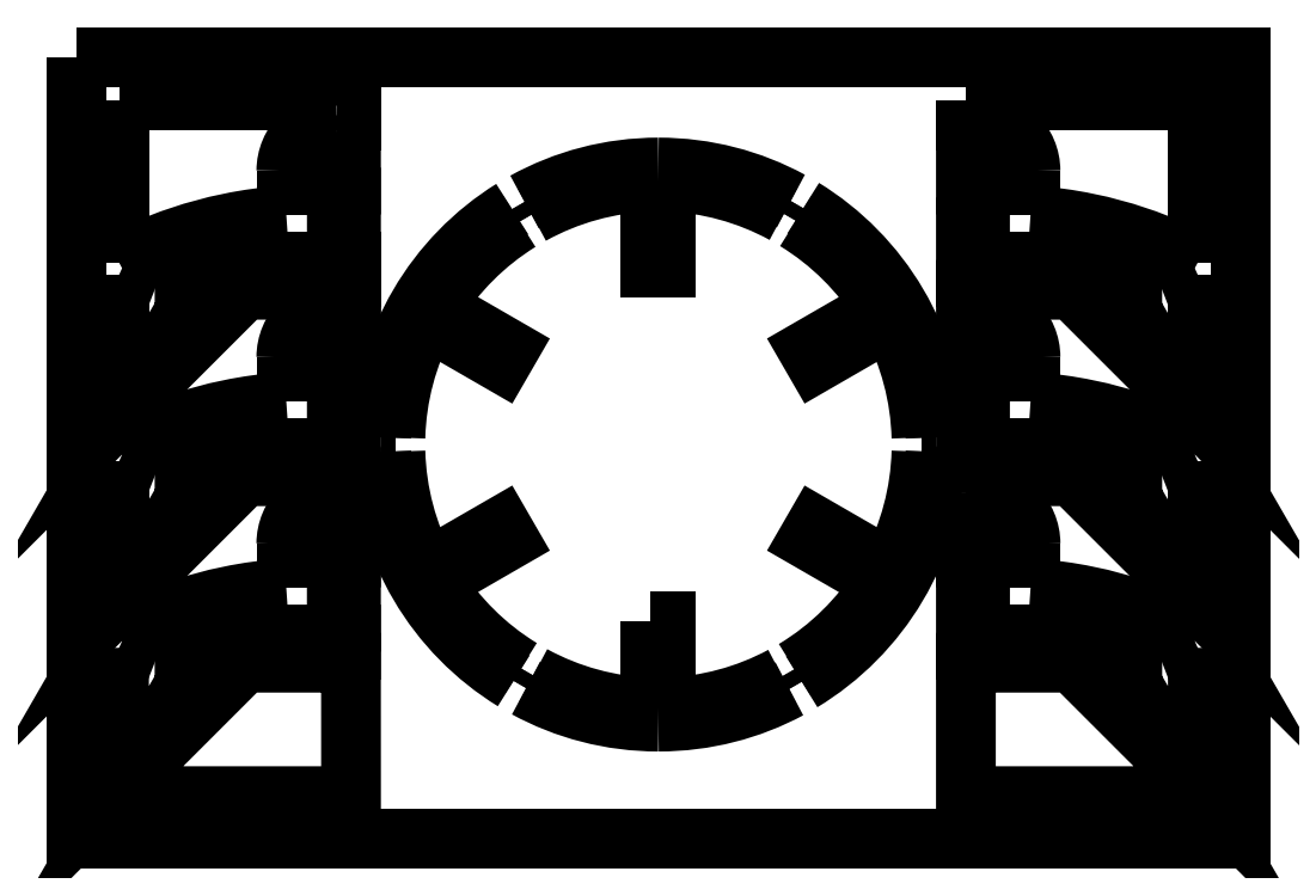
<metadata>
{"format":"dxf","ext":"dxf","renderer":"ezdxf+matplotlib","layout":"modelspace","background":"white","min_lineweight":24,"dpi":150}
</metadata>
<code>
0
SECTION
2
ENTITIES
0
LWPOLYLINE
8
Layer_1
90
11
70
1
10
1.852
20
295.7
30
0
10
1.852
20
199.1
30
0
10
36.83
20
199.1
30
0
10
40.56
20
199.1
30
0
10
145.6
20
199.1
30
0
10
145.6
20
295.7
30
0
10
110.6
20
295.7
30
0
10
106.9
20
295.7
30
0
10
40.56
20
295.7
30
0
10
36.83
20
295.7
30
0
10
1.852
20
295.7
30
0
0
SPLINE
8
Layer_1
70
8
71
3
72
8
73
4
74
0
40
0
40
0
40
0
40
0
40
1
40
1
40
1
40
1
10
34.02
20
287.8
30
0
10
30.58
20
287.8
30
0
10
27.79
20
285
30
0
10
27.79
20
281.6
30
0
0
LWPOLYLINE
8
Layer_1
90
5
70
0
10
7.144
20
290.4
30
0
10
35.77
20
290.4
30
0
10
35.77
20
287.8
30
0
10
34.02
20
287.8
30
0
10
34.02
20
287.8
30
0
0
SPLINE
8
Layer_1
70
8
71
3
72
8
73
4
74
0
40
0
40
0
40
0
40
0
40
1
40
1
40
1
40
1
10
27.79
20
276.1
30
0
10
17.72
20
275.5
30
0
10
10.16
20
271.9
30
0
10
7.144
20
270.3
30
0
0
LWPOLYLINE
8
Layer_1
90
2
70
0
10
27.79
20
281.6
30
0
10
27.79
20
276.1
30
0
0
LWPOLYLINE
8
Layer_1
90
3
70
0
10
7.144
20
270.3
30
0
10
7.144
20
290.4
30
0
10
7.144
20
290.4
30
0
0
SPLINE
8
Layer_1
70
8
71
3
72
8
73
4
74
0
40
0
40
0
40
0
40
0
40
1
40
1
40
1
40
1
10
140.3
20
270.3
30
0
10
137.3
20
271.9
30
0
10
129.7
20
275.5
30
0
10
119.6
20
276.1
30
0
0
LWPOLYLINE
8
Layer_1
90
3
70
0
10
111.6
20
290.4
30
0
10
140.3
20
290.4
30
0
10
140.3
20
270.3
30
0
0
SPLINE
8
Layer_1
70
8
71
3
72
8
73
4
74
0
40
0
40
0
40
0
40
0
40
1
40
1
40
1
40
1
10
119.6
20
281.6
30
0
10
119.6
20
285
30
0
10
116.8
20
287.8
30
0
10
113.4
20
287.8
30
0
0
LWPOLYLINE
8
Layer_1
90
2
70
0
10
119.6
20
276.1
30
0
10
119.6
20
281.6
30
0
0
LWPOLYLINE
8
Layer_1
90
5
70
0
10
113.4
20
287.8
30
0
10
113.4
20
287.8
30
0
10
111.6
20
287.8
30
0
10
111.6
20
290.4
30
0
10
111.6
20
290.4
30
0
0
LWPOLYLINE
8
Layer_1
90
5
70
1
10
34.02
20
286.2
30
0
10
35.77
20
286.2
30
0
10
35.77
20
279.9
30
0
10
34.02
20
279.9
30
0
10
34.02
20
286.2
30
0
0
SPLINE
8
Layer_1
70
8
71
3
72
8
73
4
74
0
40
0
40
0
40
0
40
0
40
1
40
1
40
1
40
1
10
73.71
20
282
30
0
10
79.63
20
282
30
0
10
85.19
20
280.5
30
0
10
90.05
20
277.9
30
0
0
LWPOLYLINE
8
Layer_1
90
5
70
1
10
111.6
20
286.2
30
0
10
113.4
20
286.2
30
0
10
113.4
20
279.9
30
0
10
111.6
20
279.9
30
0
10
111.6
20
286.2
30
0
0
SPLINE
8
Layer_1
70
8
71
3
72
8
73
4
74
0
40
0
40
0
40
0
40
0
40
1
40
1
40
1
40
1
10
89.16
20
276.3
30
0
10
84.7
20
278.8
30
0
10
79.74
20
280.1
30
0
10
74.66
20
280.3
30
0
0
LWPOLYLINE
8
Layer_1
90
2
70
0
10
90.05
20
277.9
30
0
10
89.16
20
276.3
30
0
0
SPLINE
8
Layer_1
70
8
71
3
72
8
73
4
74
0
40
0
40
0
40
0
40
0
40
1
40
1
40
1
40
1
10
72.75
20
280.3
30
0
10
67.61
20
280.1
30
0
10
62.58
20
278.7
30
0
10
58.07
20
276.2
30
0
0
LWPOLYLINE
8
Layer_1
90
4
70
0
10
74.66
20
280.3
30
0
10
74.66
20
269.6
30
0
10
72.75
20
269.6
30
0
10
72.75
20
280.3
30
0
0
SPLINE
8
Layer_1
70
8
71
3
72
8
73
4
74
0
40
0
40
0
40
0
40
0
40
1
40
1
40
1
40
1
10
57.18
20
277.8
30
0
10
62.08
20
280.5
30
0
10
67.71
20
282
30
0
10
73.71
20
282
30
0
0
LWPOLYLINE
8
Layer_1
90
2
70
0
10
58.07
20
276.2
30
0
10
57.18
20
277.8
30
0
0
LWPOLYLINE
8
Layer_1
90
1
70
1
10
73.71
20
282
30
0
0
LWPOLYLINE
8
Layer_1
90
5
70
1
10
34.02
20
278.3
30
0
10
35.77
20
278.3
30
0
10
35.77
20
272
30
0
10
34.02
20
272
30
0
10
34.02
20
278.3
30
0
0
SPLINE
8
Layer_1
70
8
71
3
72
8
73
4
74
0
40
0
40
0
40
0
40
0
40
1
40
1
40
1
40
1
10
91.57
20
277
30
0
10
101.1
20
271.1
30
0
10
107.6
20
260.7
30
0
10
107.9
20
248.7
30
0
0
LWPOLYLINE
8
Layer_1
90
5
70
1
10
111.6
20
278.3
30
0
10
113.4
20
278.3
30
0
10
113.4
20
272
30
0
10
111.6
20
272
30
0
10
111.6
20
278.3
30
0
0
SPLINE
8
Layer_1
70
8
71
3
72
8
73
4
74
0
40
0
40
0
40
0
40
0
40
1
40
1
40
1
40
1
10
106.2
20
248.7
30
0
10
106
20
253.8
30
0
10
104.7
20
258.7
30
0
10
102.3
20
263.2
30
0
0
LWPOLYLINE
8
Layer_1
90
2
70
0
10
107.9
20
248.7
30
0
10
106.2
20
248.7
30
0
0
SPLINE
8
Layer_1
70
8
71
3
72
8
73
4
74
0
40
0
40
0
40
0
40
0
40
1
40
1
40
1
40
1
10
101.3
20
264.9
30
0
10
98.65
20
269.2
30
0
10
95
20
272.8
30
0
10
90.67
20
275.4
30
0
0
LWPOLYLINE
8
Layer_1
90
4
70
0
10
102.3
20
263.2
30
0
10
93.09
20
257.9
30
0
10
92.14
20
259.6
30
0
10
101.3
20
264.9
30
0
0
LWPOLYLINE
8
Layer_1
90
3
70
0
10
90.67
20
275.4
30
0
10
91.57
20
277
30
0
10
91.57
20
277
30
0
0
SPLINE
8
Layer_1
70
8
71
3
72
8
73
4
74
0
40
0
40
0
40
0
40
0
40
1
40
1
40
1
40
1
10
56.56
20
275.3
30
0
10
52.31
20
272.7
30
0
10
48.72
20
269.1
30
0
10
46.09
20
264.9
30
0
0
LWPOLYLINE
8
Layer_1
90
2
70
0
10
55.67
20
276.9
30
0
10
56.56
20
275.3
30
0
0
SPLINE
8
Layer_1
70
8
71
3
72
8
73
4
74
0
40
0
40
0
40
0
40
0
40
1
40
1
40
1
40
1
10
45.11
20
263.2
30
0
10
42.7
20
258.7
30
0
10
41.38
20
253.8
30
0
10
41.25
20
248.7
30
0
0
LWPOLYLINE
8
Layer_1
90
4
70
0
10
46.09
20
264.9
30
0
10
55.28
20
259.6
30
0
10
54.32
20
257.9
30
0
10
45.11
20
263.2
30
0
0
SPLINE
8
Layer_1
70
8
71
3
72
8
73
4
74
0
40
0
40
0
40
0
40
0
40
1
40
1
40
1
40
1
10
39.51
20
248.7
30
0
10
39.81
20
260.6
30
0
10
46.19
20
271
30
0
10
55.67
20
276.9
30
0
0
LWPOLYLINE
8
Layer_1
90
2
70
0
10
41.25
20
248.7
30
0
10
39.51
20
248.7
30
0
0
LWPOLYLINE
8
Layer_1
90
1
70
1
10
55.67
20
276.9
30
0
0
LWPOLYLINE
8
Layer_1
90
7
70
1
10
16.32
20
270.4
30
0
10
34.02
20
270.4
30
0
10
35.77
20
270.4
30
0
10
35.77
20
268.5
30
0
10
34.02
20
268.5
30
0
10
16.32
20
268.5
30
0
10
16.32
20
270.4
30
0
0
LWPOLYLINE
8
Layer_1
90
7
70
1
10
111.6
20
270.4
30
0
10
113.4
20
270.4
30
0
10
131.1
20
270.4
30
0
10
131.1
20
268.5
30
0
10
113.4
20
268.5
30
0
10
111.6
20
268.5
30
0
10
111.6
20
270.4
30
0
0
SPLINE
8
Layer_1
70
8
71
3
72
8
73
4
74
0
40
0
40
0
40
0
40
0
40
1
40
1
40
1
40
1
10
140.3
20
247.3
30
0
10
137.2
20
248.9
30
0
10
129.7
20
252.4
30
0
10
119.6
20
253.1
30
0
0
LWPOLYLINE
8
Layer_1
90
2
70
0
10
140.3
20
268.8
30
0
10
140.3
20
247.3
30
0
0
SPLINE
8
Layer_1
70
8
71
3
72
8
73
4
74
0
40
0
40
0
40
0
40
0
40
1
40
1
40
1
40
1
10
119.6
20
258.6
30
0
10
119.6
20
262
30
0
10
116.8
20
264.8
30
0
10
113.4
20
264.8
30
0
0
LWPOLYLINE
8
Layer_1
90
2
70
0
10
119.6
20
253.1
30
0
10
119.6
20
258.6
30
0
0
SPLINE
8
Layer_1
70
8
71
3
72
8
73
4
74
0
40
0
40
0
40
0
40
0
40
1
40
1
40
1
40
1
10
135.9
20
266.9
30
0
10
137.7
20
267.6
30
0
10
139.2
20
268.3
30
0
10
140.3
20
268.8
30
0
0
LWPOLYLINE
8
Layer_1
90
8
70
0
10
113.4
20
264.8
30
0
10
111.6
20
264.8
30
0
10
111.6
20
266.9
30
0
10
113.4
20
266.9
30
0
10
124.8
20
266.9
30
0
10
138.7
20
253
30
0
10
130.7
20
266.9
30
0
10
135.9
20
266.9
30
0
0
SPLINE
8
Layer_1
70
8
71
3
72
8
73
4
74
0
40
0
40
0
40
0
40
0
40
1
40
1
40
1
40
1
10
7.144
20
268.8
30
0
10
8.169
20
268.3
30
0
10
9.665
20
267.6
30
0
10
11.55
20
266.9
30
0
0
LWPOLYLINE
8
Layer_1
90
1
70
1
10
140.3
20
268.8
30
0
0
SPLINE
8
Layer_1
70
8
71
3
72
8
73
4
74
0
40
0
40
0
40
0
40
0
40
1
40
1
40
1
40
1
10
34.02
20
264.8
30
0
10
30.58
20
264.8
30
0
10
27.79
20
262
30
0
10
27.79
20
258.6
30
0
0
LWPOLYLINE
8
Layer_1
90
8
70
0
10
11.55
20
266.9
30
0
10
16.76
20
266.9
30
0
10
8.717
20
253
30
0
10
22.64
20
266.9
30
0
10
34.02
20
266.9
30
0
10
35.77
20
266.9
30
0
10
35.77
20
264.8
30
0
10
34.02
20
264.8
30
0
0
SPLINE
8
Layer_1
70
8
71
3
72
8
73
4
74
0
40
0
40
0
40
0
40
0
40
1
40
1
40
1
40
1
10
27.79
20
253.1
30
0
10
17.72
20
252.4
30
0
10
10.16
20
248.9
30
0
10
7.144
20
247.3
30
0
0
LWPOLYLINE
8
Layer_1
90
2
70
0
10
27.79
20
258.6
30
0
10
27.79
20
253.1
30
0
0
LWPOLYLINE
8
Layer_1
90
3
70
0
10
7.144
20
247.3
30
0
10
7.144
20
268.8
30
0
10
7.144
20
268.8
30
0
0
LWPOLYLINE
8
Layer_1
90
5
70
1
10
34.02
20
263.2
30
0
10
35.77
20
263.2
30
0
10
35.77
20
256.9
30
0
10
34.02
20
256.9
30
0
10
34.02
20
263.2
30
0
0
LWPOLYLINE
8
Layer_1
90
5
70
1
10
111.6
20
263.2
30
0
10
113.4
20
263.2
30
0
10
113.4
20
256.9
30
0
10
111.6
20
256.9
30
0
10
111.6
20
263.2
30
0
0
LWPOLYLINE
8
Layer_1
90
5
70
1
10
111.6
20
255.3
30
0
10
113.4
20
255.3
30
0
10
113.4
20
249
30
0
10
111.6
20
249
30
0
10
111.6
20
255.3
30
0
0
LWPOLYLINE
8
Layer_1
90
5
70
1
10
34.02
20
255.3
30
0
10
35.77
20
255.3
30
0
10
35.77
20
249
30
0
10
34.02
20
249
30
0
10
34.02
20
255.3
30
0
0
LWPOLYLINE
8
Layer_1
90
7
70
1
10
111.6
20
247.4
30
0
10
113.4
20
247.4
30
0
10
131.1
20
247.4
30
0
10
131.1
20
245.5
30
0
10
113.4
20
245.5
30
0
10
111.6
20
245.5
30
0
10
111.6
20
247.4
30
0
0
LWPOLYLINE
8
Layer_1
90
7
70
1
10
16.32
20
247.4
30
0
10
34.02
20
247.4
30
0
10
35.77
20
247.4
30
0
10
35.77
20
245.5
30
0
10
34.02
20
245.5
30
0
10
16.32
20
245.5
30
0
10
16.32
20
247.4
30
0
0
SPLINE
8
Layer_1
70
8
71
3
72
8
73
4
74
0
40
0
40
0
40
0
40
0
40
1
40
1
40
1
40
1
10
41.25
20
246.9
30
0
10
41.39
20
241.9
30
0
10
42.71
20
236.9
30
0
10
45.11
20
232.4
30
0
0
LWPOLYLINE
8
Layer_1
90
2
70
0
10
39.51
20
246.9
30
0
10
41.25
20
246.9
30
0
0
SPLINE
8
Layer_1
70
8
71
3
72
8
73
4
74
0
40
0
40
0
40
0
40
0
40
1
40
1
40
1
40
1
10
46.09
20
230.8
30
0
10
48.77
20
226.5
30
0
10
52.42
20
222.8
30
0
10
56.74
20
220.2
30
0
0
LWPOLYLINE
8
Layer_1
90
4
70
0
10
45.11
20
232.4
30
0
10
54.32
20
237.7
30
0
10
55.28
20
236.1
30
0
10
46.09
20
230.8
30
0
0
SPLINE
8
Layer_1
70
8
71
3
72
8
73
4
74
0
40
0
40
0
40
0
40
0
40
1
40
1
40
1
40
1
10
55.85
20
218.6
30
0
10
46.27
20
224.5
30
0
10
39.81
20
235
30
0
10
39.51
20
246.9
30
0
0
LWPOLYLINE
8
Layer_1
90
2
70
0
10
56.74
20
220.2
30
0
10
55.85
20
218.6
30
0
0
LWPOLYLINE
8
Layer_1
90
1
70
1
10
39.51
20
246.9
30
0
0
SPLINE
8
Layer_1
70
8
71
3
72
8
73
4
74
0
40
0
40
0
40
0
40
0
40
1
40
1
40
1
40
1
10
107.9
20
246.9
30
0
10
107.6
20
234.9
30
0
10
101.1
20
224.4
30
0
10
91.38
20
218.5
30
0
0
LWPOLYLINE
8
Layer_1
90
2
70
0
10
106.2
20
246.9
30
0
10
107.9
20
246.9
30
0
0
SPLINE
8
Layer_1
70
8
71
3
72
8
73
4
74
0
40
0
40
0
40
0
40
0
40
1
40
1
40
1
40
1
10
90.5
20
220
30
0
10
94.91
20
222.7
30
0
10
98.63
20
226.4
30
0
10
101.3
20
230.8
30
0
0
LWPOLYLINE
8
Layer_1
90
2
70
0
10
91.38
20
218.5
30
0
10
90.5
20
220
30
0
0
SPLINE
8
Layer_1
70
8
71
3
72
8
73
4
74
0
40
0
40
0
40
0
40
0
40
1
40
1
40
1
40
1
10
102.3
20
232.4
30
0
10
104.7
20
236.9
30
0
10
106
20
241.9
30
0
10
106.2
20
246.9
30
0
0
LWPOLYLINE
8
Layer_1
90
4
70
0
10
101.3
20
230.8
30
0
10
92.14
20
236.1
30
0
10
93.09
20
237.7
30
0
10
102.3
20
232.4
30
0
0
LWPOLYLINE
8
Layer_1
90
1
70
1
10
106.2
20
246.9
30
0
0
SPLINE
8
Layer_1
70
8
71
3
72
8
73
4
74
0
40
0
40
0
40
0
40
0
40
1
40
1
40
1
40
1
10
140.3
20
224.2
30
0
10
137.2
20
225.9
30
0
10
129.7
20
229.4
30
0
10
119.6
20
230.1
30
0
0
LWPOLYLINE
8
Layer_1
90
2
70
0
10
140.3
20
245.7
30
0
10
140.3
20
224.2
30
0
0
SPLINE
8
Layer_1
70
8
71
3
72
8
73
4
74
0
40
0
40
0
40
0
40
0
40
1
40
1
40
1
40
1
10
119.6
20
235.5
30
0
10
119.6
20
239
30
0
10
116.8
20
241.8
30
0
10
113.4
20
241.8
30
0
0
LWPOLYLINE
8
Layer_1
90
2
70
0
10
119.6
20
230.1
30
0
10
119.6
20
235.5
30
0
0
SPLINE
8
Layer_1
70
8
71
3
72
8
73
4
74
0
40
0
40
0
40
0
40
0
40
1
40
1
40
1
40
1
10
135.9
20
243.9
30
0
10
137.7
20
244.6
30
0
10
139.2
20
245.3
30
0
10
140.3
20
245.7
30
0
0
LWPOLYLINE
8
Layer_1
90
9
70
0
10
113.4
20
241.8
30
0
10
113.4
20
241.8
30
0
10
111.6
20
241.8
30
0
10
111.6
20
243.9
30
0
10
113.4
20
243.9
30
0
10
124.8
20
243.9
30
0
10
138.7
20
230
30
0
10
130.7
20
243.9
30
0
10
135.9
20
243.9
30
0
0
SPLINE
8
Layer_1
70
8
71
3
72
8
73
4
74
0
40
0
40
0
40
0
40
0
40
1
40
1
40
1
40
1
10
7.144
20
245.7
30
0
10
8.169
20
245.3
30
0
10
9.664
20
244.6
30
0
10
11.54
20
243.9
30
0
0
LWPOLYLINE
8
Layer_1
90
1
70
1
10
140.3
20
245.7
30
0
0
SPLINE
8
Layer_1
70
8
71
3
72
8
73
4
74
0
40
0
40
0
40
0
40
0
40
1
40
1
40
1
40
1
10
34.02
20
241.8
30
0
10
30.57
20
241.8
30
0
10
27.79
20
239
30
0
10
27.79
20
235.5
30
0
0
LWPOLYLINE
8
Layer_1
90
9
70
0
10
11.54
20
243.9
30
0
10
16.76
20
243.9
30
0
10
8.714
20
230
30
0
10
22.64
20
243.9
30
0
10
34.02
20
243.9
30
0
10
35.77
20
243.9
30
0
10
35.77
20
241.8
30
0
10
34.02
20
241.8
30
0
10
34.02
20
241.8
30
0
0
SPLINE
8
Layer_1
70
8
71
3
72
8
73
4
74
0
40
0
40
0
40
0
40
0
40
1
40
1
40
1
40
1
10
27.79
20
230.1
30
0
10
17.72
20
229.4
30
0
10
10.16
20
225.9
30
0
10
7.144
20
224.2
30
0
0
LWPOLYLINE
8
Layer_1
90
2
70
0
10
27.79
20
235.5
30
0
10
27.79
20
230.1
30
0
0
LWPOLYLINE
8
Layer_1
90
3
70
0
10
7.144
20
224.2
30
0
10
7.144
20
245.7
30
0
10
7.144
20
245.7
30
0
0
LWPOLYLINE
8
Layer_1
90
5
70
1
10
34.02
20
240.2
30
0
10
35.77
20
240.2
30
0
10
35.77
20
233.9
30
0
10
34.01
20
233.9
30
0
10
34.02
20
240.2
30
0
0
LWPOLYLINE
8
Layer_1
90
5
70
1
10
111.6
20
240.2
30
0
10
113.4
20
240.2
30
0
10
113.4
20
233.9
30
0
10
111.6
20
233.9
30
0
10
111.6
20
240.2
30
0
0
LWPOLYLINE
8
Layer_1
90
5
70
1
10
34.01
20
232.3
30
0
10
35.77
20
232.3
30
0
10
35.77
20
225.9
30
0
10
34.01
20
225.9
30
0
10
34.01
20
232.3
30
0
0
LWPOLYLINE
8
Layer_1
90
5
70
1
10
111.6
20
232.3
30
0
10
113.4
20
232.3
30
0
10
113.4
20
225.9
30
0
10
111.6
20
225.9
30
0
10
111.6
20
232.3
30
0
0
SPLINE
8
Layer_1
70
8
71
3
72
8
73
4
74
0
40
0
40
0
40
0
40
0
40
1
40
1
40
1
40
1
10
74.66
20
215.4
30
0
10
79.66
20
215.5
30
0
10
84.56
20
216.8
30
0
10
88.97
20
219.2
30
0
0
LWPOLYLINE
8
Layer_1
90
3
70
0
10
72.75
20
226
30
0
10
74.66
20
226
30
0
10
74.66
20
215.4
30
0
0
SPLINE
8
Layer_1
70
8
71
3
72
8
73
4
74
0
40
0
40
0
40
0
40
0
40
1
40
1
40
1
40
1
10
89.86
20
217.6
30
0
10
85.05
20
215.1
30
0
10
79.55
20
213.6
30
0
10
73.71
20
213.6
30
0
0
SPLINE
8
Layer_1
70
8
71
3
72
8
73
4
74
0
40
0
40
0
40
0
40
0
40
1
40
1
40
1
40
1
10
73.71
20
213.6
30
0
10
67.79
20
213.6
30
0
10
62.22
20
215.1
30
0
10
57.36
20
217.8
30
0
0
LWPOLYLINE
8
Layer_1
90
2
70
0
10
88.97
20
219.2
30
0
10
89.86
20
217.6
30
0
0
SPLINE
8
Layer_1
70
8
71
3
72
8
73
4
74
0
40
0
40
0
40
0
40
0
40
1
40
1
40
1
40
1
10
58.25
20
219.3
30
0
10
62.71
20
216.9
30
0
10
67.68
20
215.5
30
0
10
72.75
20
215.3
30
0
0
LWPOLYLINE
8
Layer_1
90
2
70
0
10
57.36
20
217.8
30
0
10
58.25
20
219.3
30
0
0
LWPOLYLINE
8
Layer_1
90
3
70
0
10
72.75
20
215.3
30
0
10
72.75
20
226
30
0
10
72.75
20
226
30
0
0
LWPOLYLINE
8
Layer_1
90
7
70
1
10
16.32
20
224.4
30
0
10
34.01
20
224.4
30
0
10
35.77
20
224.4
30
0
10
35.76
20
222.5
30
0
10
34.01
20
222.5
30
0
10
16.32
20
222.5
30
0
10
16.32
20
224.4
30
0
0
SPLINE
8
Layer_1
70
8
71
3
72
8
73
4
74
0
40
0
40
0
40
0
40
0
40
1
40
1
40
1
40
1
10
7.144
20
222.7
30
0
10
8.169
20
222.2
30
0
10
9.663
20
221.6
30
0
10
11.54
20
220.9
30
0
0
LWPOLYLINE
8
Layer_1
90
7
70
1
10
111.6
20
224.4
30
0
10
113.4
20
224.4
30
0
10
131.1
20
224.4
30
0
10
131.1
20
222.5
30
0
10
113.4
20
222.5
30
0
10
111.6
20
222.5
30
0
10
111.6
20
224.4
30
0
0
LWPOLYLINE
8
Layer_1
90
10
70
0
10
11.54
20
220.9
30
0
10
16.75
20
220.9
30
0
10
8.712
20
206.9
30
0
10
22.64
20
220.9
30
0
10
34.01
20
220.9
30
0
10
35.76
20
220.9
30
0
10
35.77
20
204.4
30
0
10
7.144
20
204.4
30
0
10
7.144
20
222.7
30
0
10
7.144
20
222.7
30
0
0
SPLINE
8
Layer_1
70
8
71
3
72
8
73
4
74
0
40
0
40
0
40
0
40
0
40
1
40
1
40
1
40
1
10
135.9
20
220.9
30
0
10
137.7
20
221.6
30
0
10
139.2
20
222.2
30
0
10
140.3
20
222.7
30
0
0
LWPOLYLINE
8
Layer_1
90
9
70
0
10
140.3
20
222.7
30
0
10
140.3
20
204.4
30
0
10
111.6
20
204.4
30
0
10
111.6
20
220.9
30
0
10
113.4
20
220.9
30
0
10
124.8
20
220.9
30
0
10
138.7
20
206.9
30
0
10
130.7
20
220.9
30
0
10
135.9
20
220.9
30
0
0
LWPOLYLINE
8
Layer_1
90
1
70
1
10
140.3
20
222.7
30
0
0
LWPOLYLINE
8
Layer_1
90
2
70
0
10
35.77
20
247.4
30
0
10
35.77
20
245.5
30
0
0
ENDSEC
0
EOF

</code>
